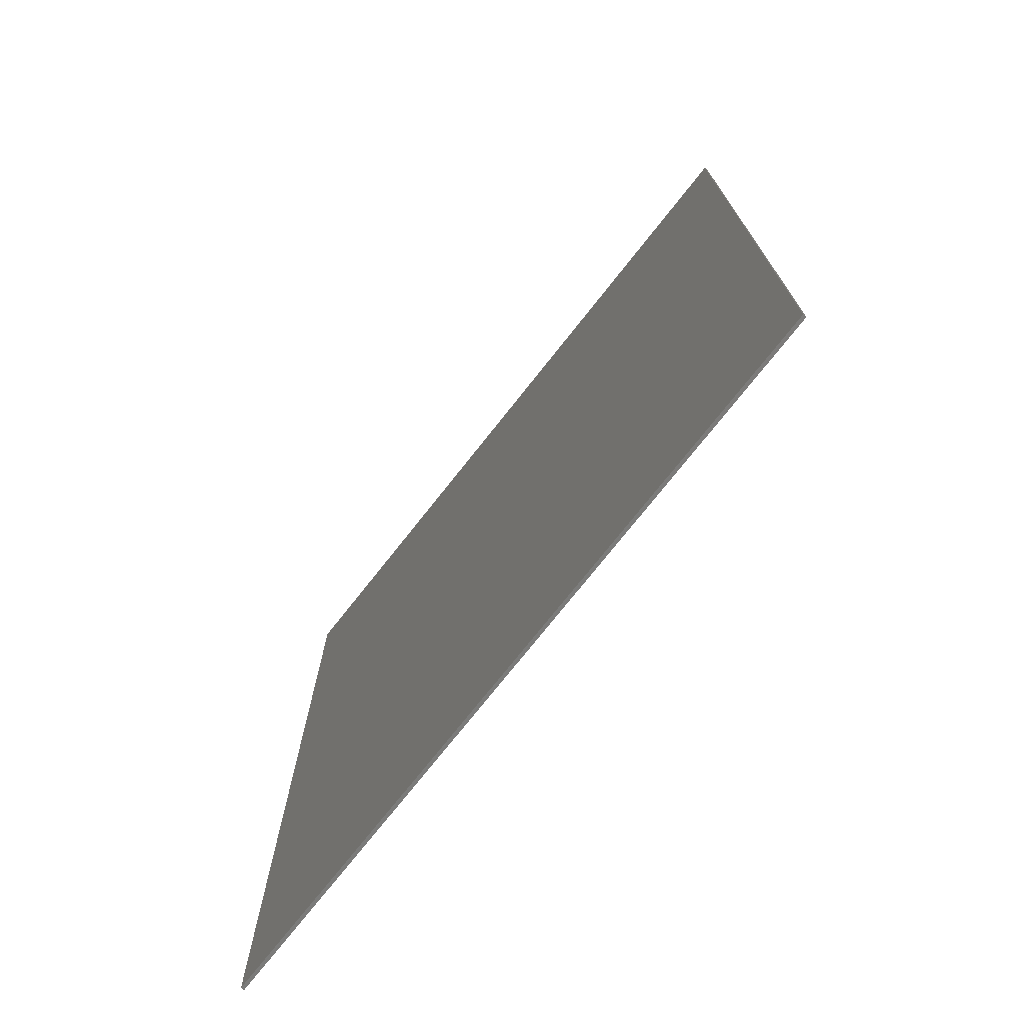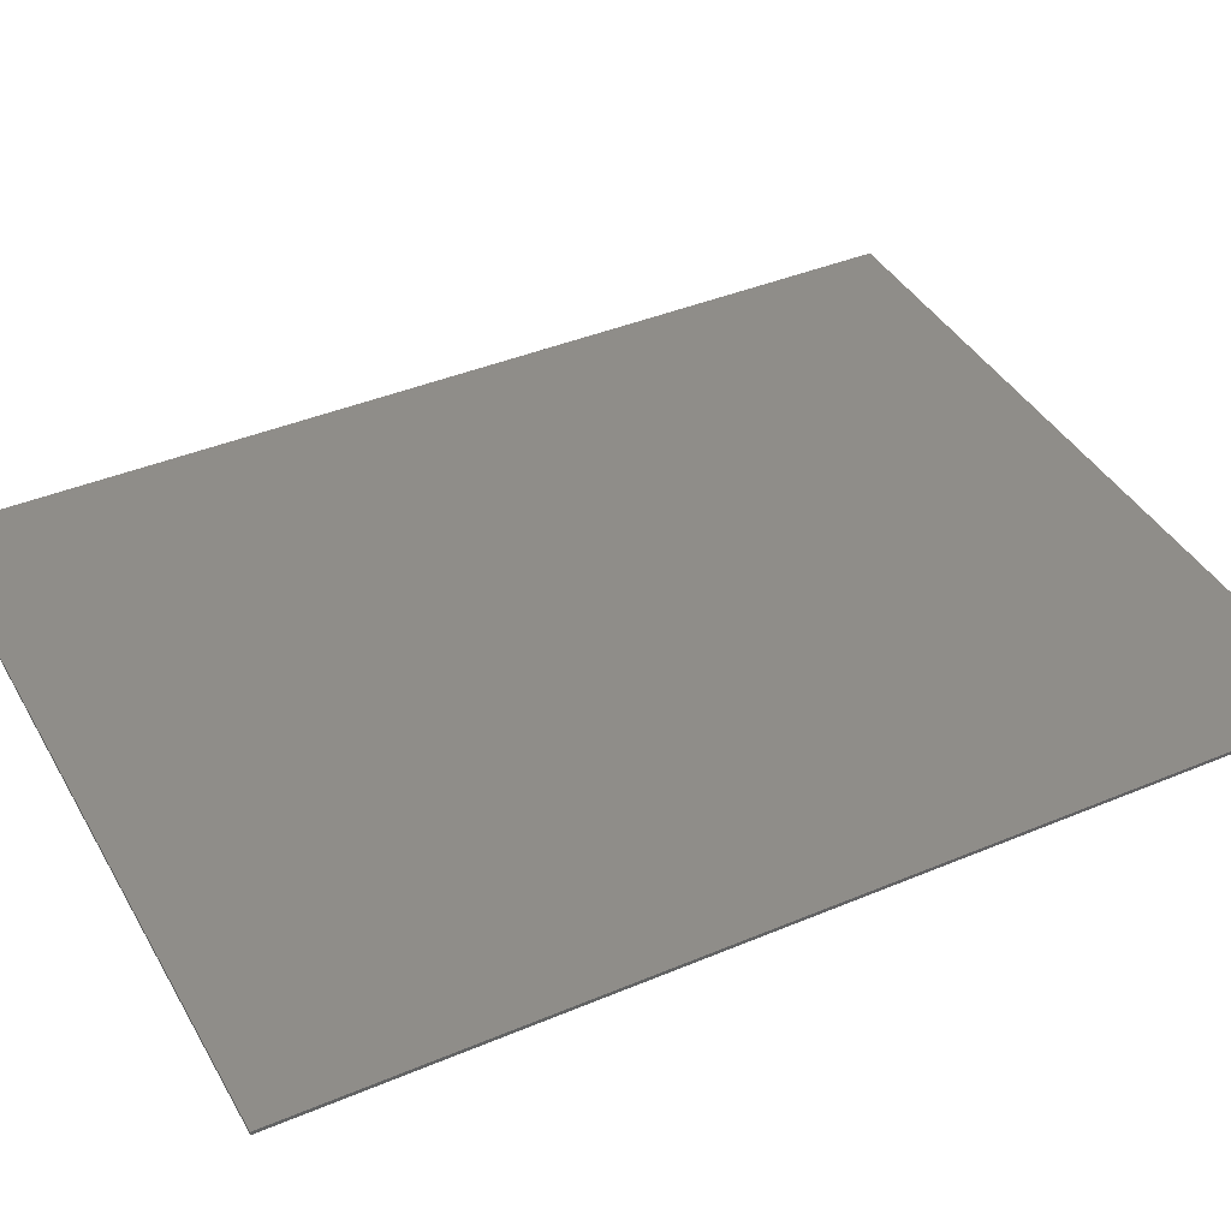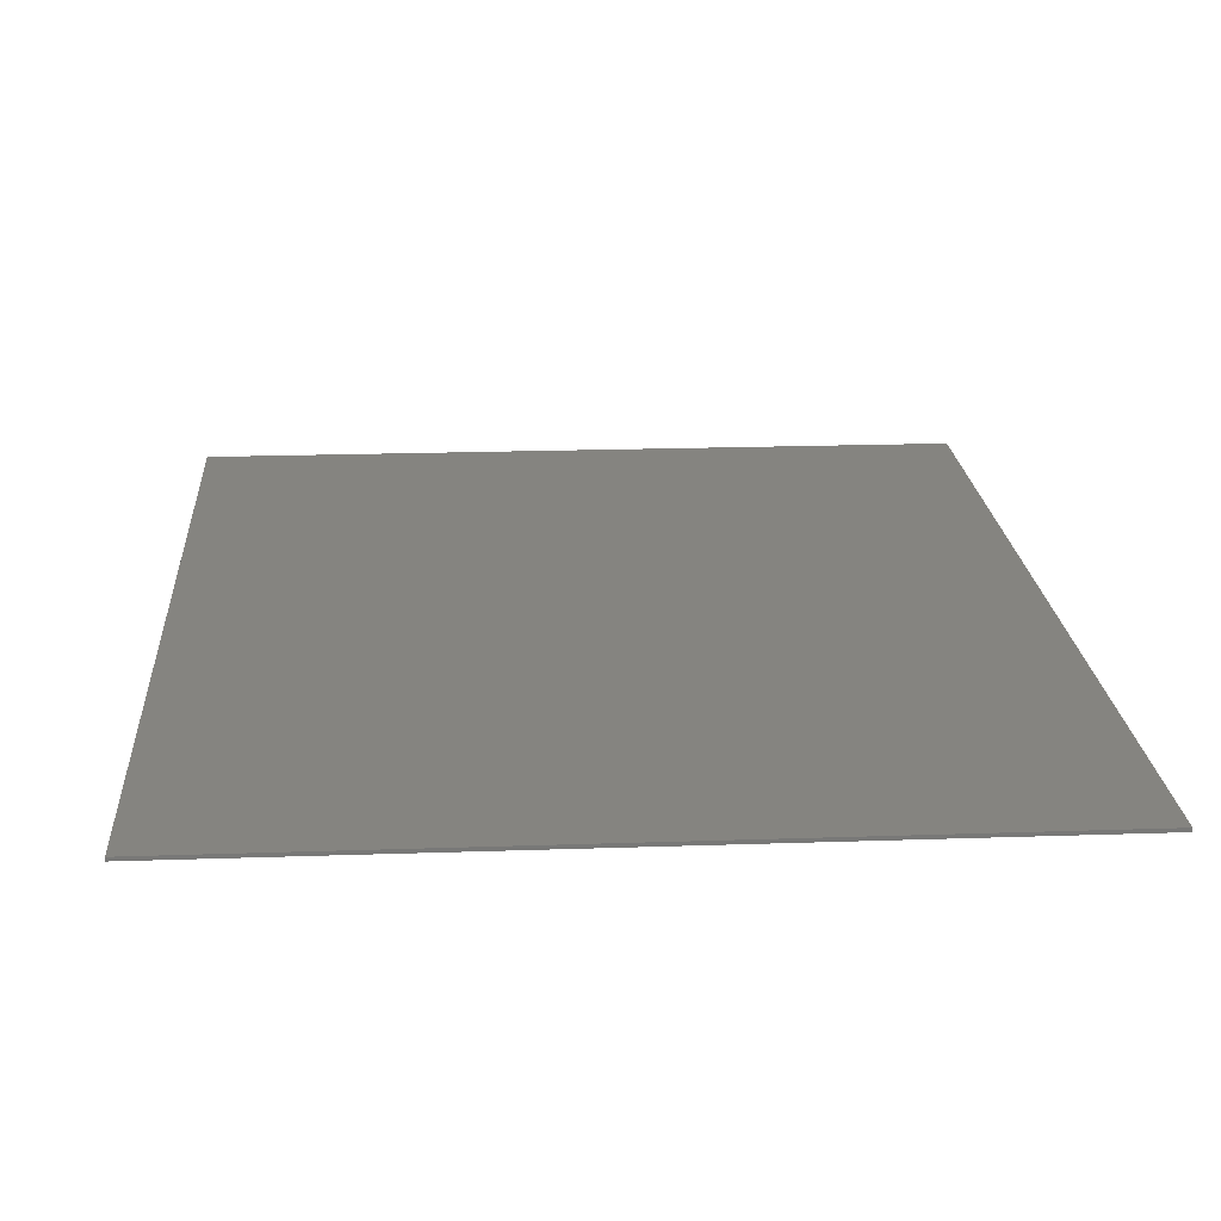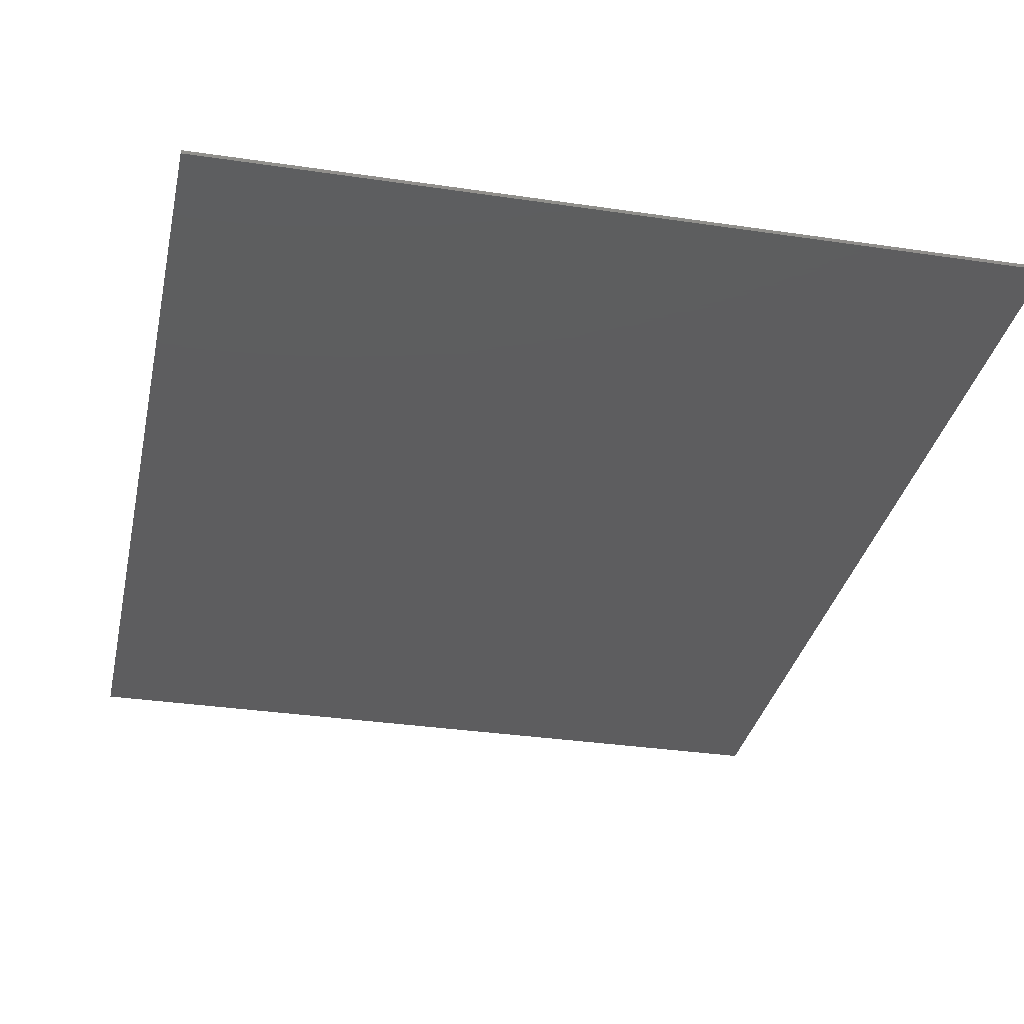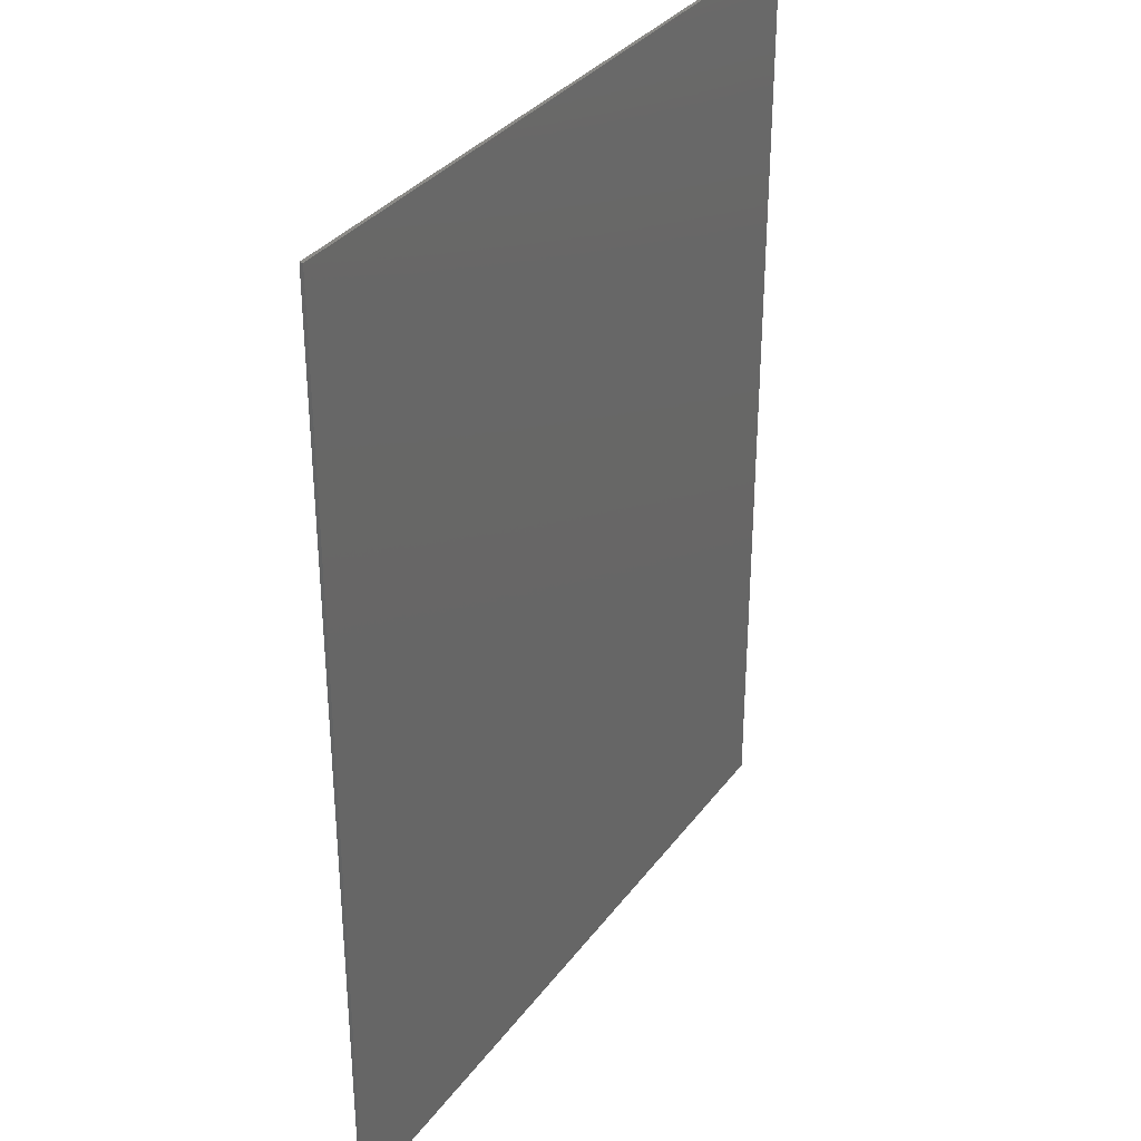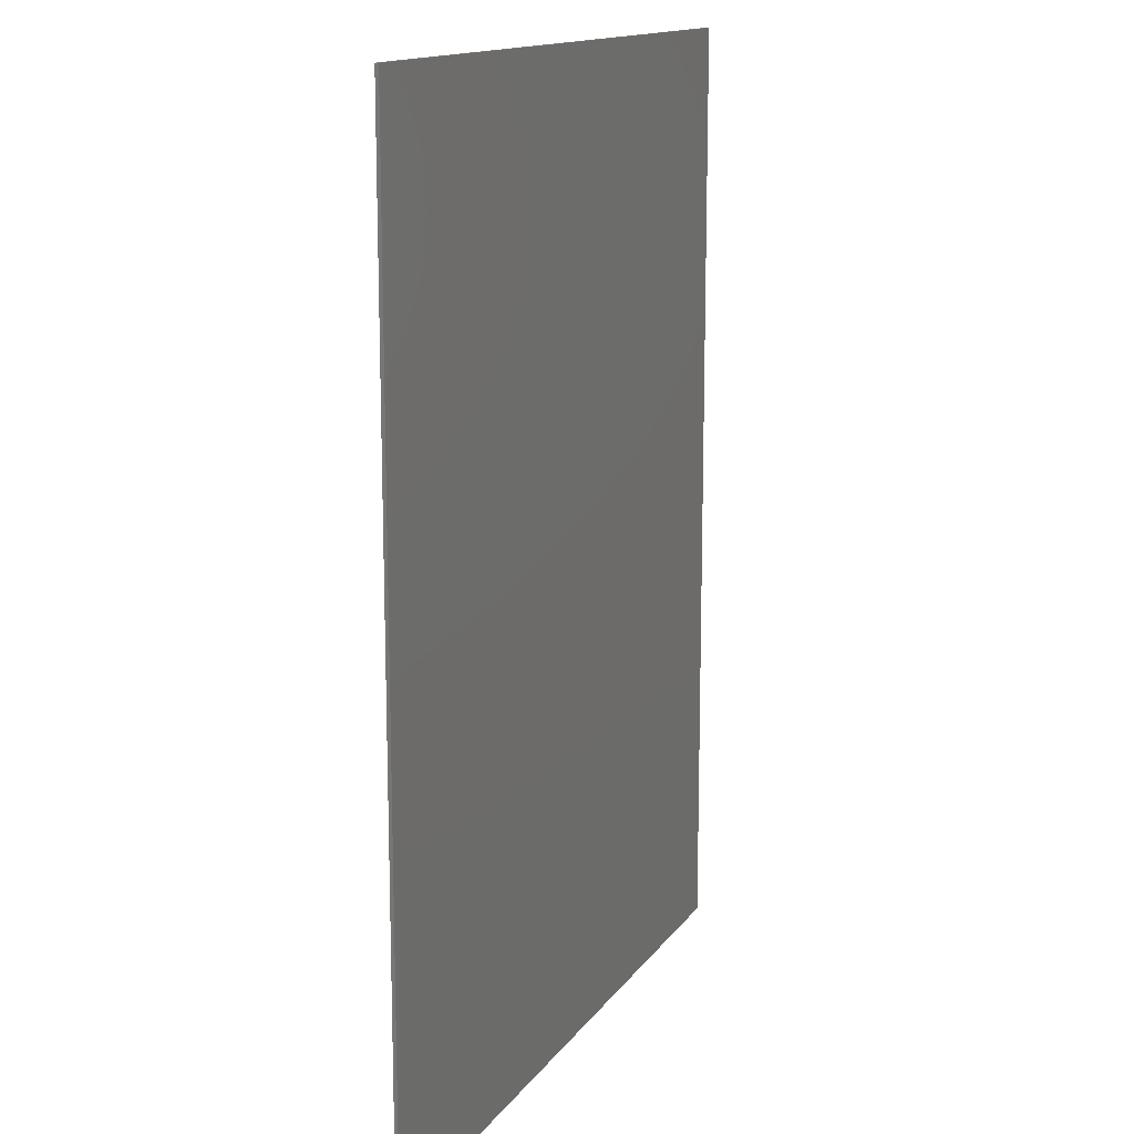
<metadata>
{"format":"stl","ext":"stl","renderer":"f3d","projection":"perspective","resolution":1024,"background":"white","views":[{"elev":-74.5,"azim":51.7,"up":"+Y"},{"elev":40.5,"azim":62.7,"up":"+Z"},{"elev":19.7,"azim":-3.7,"up":"+Z"},{"elev":-32.7,"azim":-11.7,"up":"+Z"},{"elev":33.6,"azim":120.9,"up":"+Y"},{"elev":14.2,"azim":112.4,"up":"+Y"}]}
</metadata>
<code>
# stl→obj: 8 verts, 12 faces
v 0 0 0.25
v 0 69.5 0.25
v 0 0 0
v 0 69.5 0
v 54.5 0 0.25
v 54.5 69.5 0.25
v 54.5 0 0
v 54.5 69.5 0
f 1 2 3
f 3 2 4
f 1 5 6
f 2 1 6
f 3 7 5
f 1 3 5
f 4 8 3
f 3 8 7
f 2 6 4
f 4 6 8
f 7 8 6
f 5 7 6

</code>
